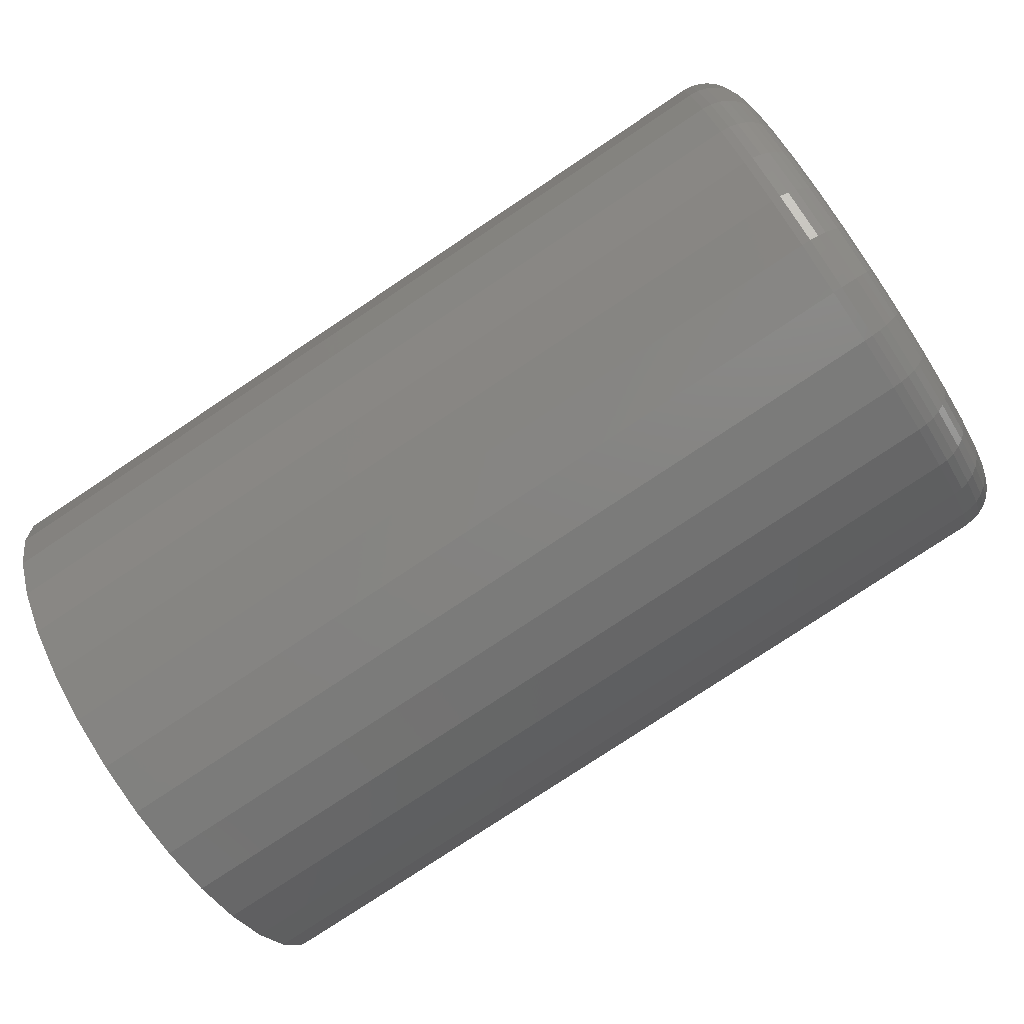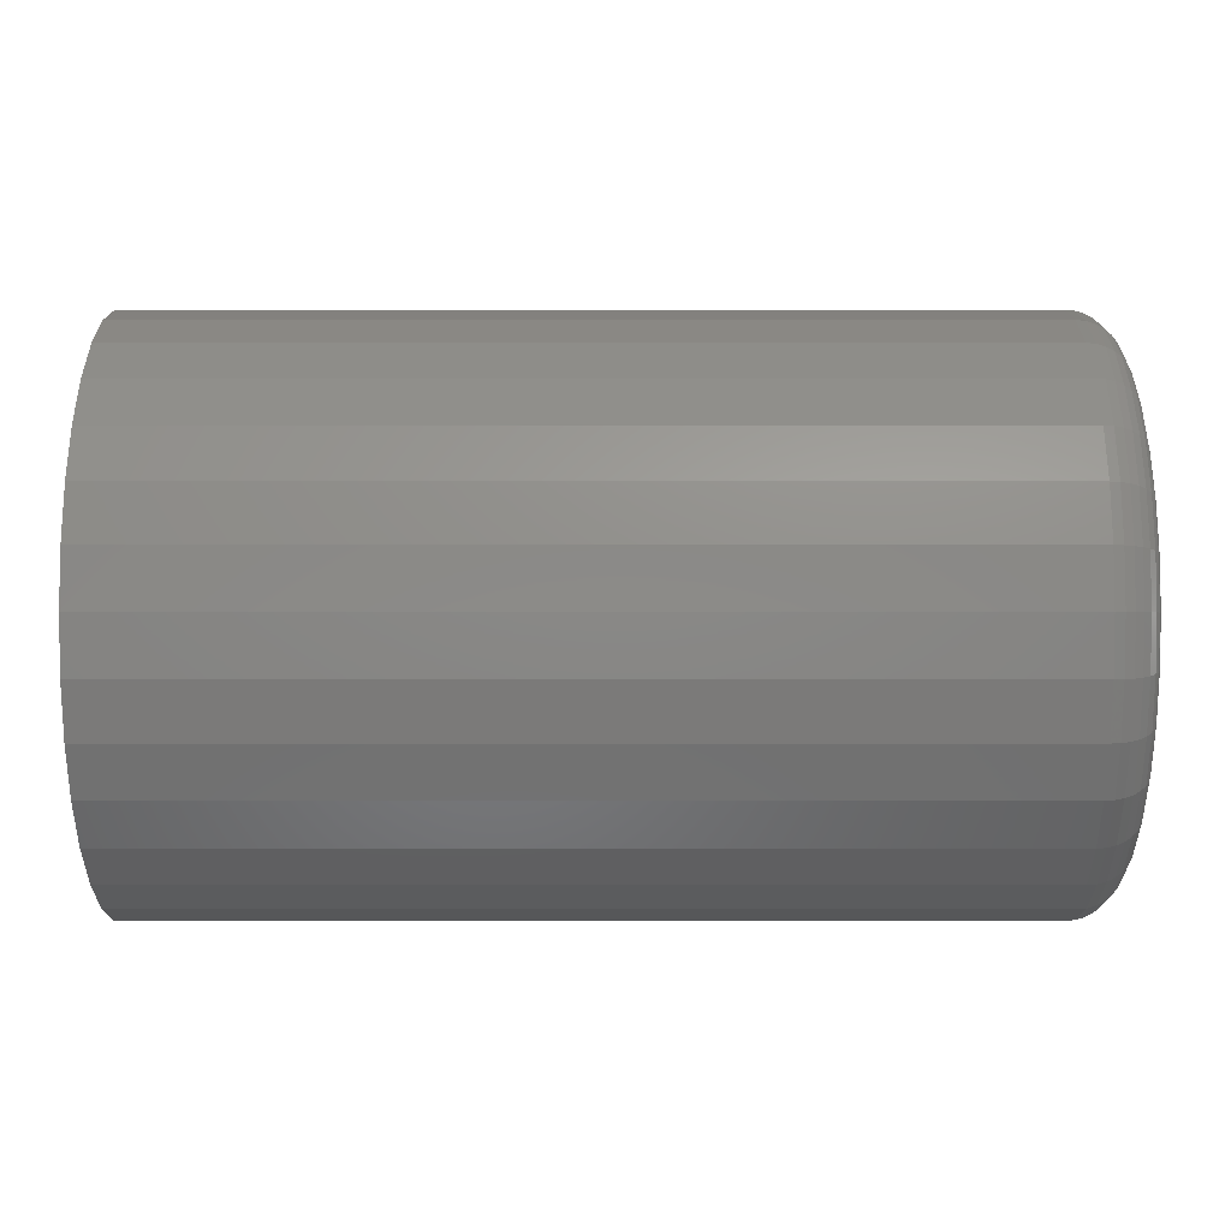
<metadata>
{"format":"stl","ext":"stl","renderer":"f3d","projection":"perspective","resolution":1024,"background":"white","views":[{"elev":-78.5,"azim":33.6,"up":"+Z"},{"elev":-79.3,"azim":0.0,"up":"+Y"}]}
</metadata>
<code>
# stl→obj: 320 verts, 636 faces
v 0.6094 -0.5914 -0.2276
v 0.6094 -0.5297 -0.2276
v 0.6094 -0.5605 -0.2246
v 0.6094 -0.6211 -0.2366
v 0.6094 -0.5 -0.2366
v 0.6094 -0.5 -0.529
v 0.6094 -0.5914 -0.538
v 0.6094 -0.5297 -0.538
v 0.6094 -0.5605 -0.541
v 0.6094 -0.4726 -0.2513
v 0.6094 -0.6484 -0.2513
v 0.6094 -0.4486 -0.2709
v 0.6094 -0.6724 -0.2709
v 0.6094 -0.429 -0.2949
v 0.6094 -0.6921 -0.2949
v 0.6094 -0.4143 -0.3223
v 0.6094 -0.7067 -0.3223
v 0.6094 -0.4053 -0.3519
v 0.6094 -0.7157 -0.3519
v 0.6094 -0.4023 -0.3828
v 0.6094 -0.7188 -0.3828
v 0.6094 -0.4053 -0.4137
v 0.6094 -0.7157 -0.4137
v 0.6094 -0.4143 -0.4434
v 0.6094 -0.7067 -0.4434
v 0.6094 -0.429 -0.4707
v 0.6094 -0.6921 -0.4707
v 0.6094 -0.4486 -0.4947
v 0.6094 -0.6724 -0.4947
v 0.6094 -0.4726 -0.5144
v 0.6094 -0.6484 -0.5144
v 0.6094 -0.6211 -0.529
v 0 -0.3711 -0.3828
v 0.5781 -0.3711 -0.3828
v 2.052e-18 -0.3747 -0.4198
v 0.5781 -0.3747 -0.4198
v 4.025e-18 -0.3855 -0.4553
v 0.5781 -0.3855 -0.4553
v 5.843e-18 -0.403 -0.4881
v 0.5781 -0.403 -0.4881
v 7.437e-18 -0.4265 -0.5168
v 0.5781 -0.4265 -0.5168
v 8.745e-18 -0.4553 -0.5404
v 0.5781 -0.4553 -0.5404
v 9.717e-18 -0.488 -0.5579
v 0.5781 -0.488 -0.5579
v 1.032e-17 -0.5236 -0.5686
v 0.5781 -0.5236 -0.5686
v 1.052e-17 -0.5605 -0.5723
v 0.5781 -0.5605 -0.5723
v 1.032e-17 -0.5975 -0.5686
v 0.5781 -0.5975 -0.5686
v 9.717e-18 -0.633 -0.5579
v 0.5781 -0.633 -0.5579
v 8.745e-18 -0.6658 -0.5404
v 0.5781 -0.6658 -0.5404
v 7.437e-18 -0.6945 -0.5168
v 0.5781 -0.6945 -0.5168
v 5.843e-18 -0.7181 -0.4881
v 0.5781 -0.7181 -0.4881
v 4.025e-18 -0.7356 -0.4553
v 0.5781 -0.7356 -0.4553
v 2.052e-18 -0.7464 -0.4198
v 0.5781 -0.7464 -0.4198
v -1.932e-33 -0.75 -0.3828
v 0.5781 -0.75 -0.3828
v -2.052e-18 -0.7464 -0.3458
v 0.5781 -0.7464 -0.3458
v -4.025e-18 -0.7356 -0.3103
v 0.5781 -0.7356 -0.3103
v -5.843e-18 -0.7181 -0.2775
v 0.5781 -0.7181 -0.2775
v -7.437e-18 -0.6945 -0.2488
v 0.5781 -0.6945 -0.2488
v -8.745e-18 -0.6658 -0.2253
v 0.5781 -0.6658 -0.2253
v -9.717e-18 -0.633 -0.2078
v 0.5781 -0.633 -0.2078
v -1.032e-17 -0.5975 -0.197
v 0.5781 -0.5975 -0.197
v -1.052e-17 -0.5605 -0.1933
v 0.5781 -0.5605 -0.1933
v -1.032e-17 -0.5236 -0.197
v 0.5781 -0.5236 -0.197
v -9.717e-18 -0.488 -0.2078
v 0.5781 -0.488 -0.2078
v -8.745e-18 -0.4553 -0.2253
v 0.5781 -0.4553 -0.2253
v -7.437e-18 -0.4265 -0.2488
v 0.5781 -0.4265 -0.2488
v -5.843e-18 -0.403 -0.2775
v 0.5781 -0.403 -0.2775
v -4.025e-18 -0.3855 -0.3103
v 0.5781 -0.3855 -0.3103
v -2.052e-18 -0.3747 -0.3458
v 0.5781 -0.3747 -0.3458
v 0.6088 -0.3962 -0.3828
v 0.6088 -0.3994 -0.4149
v 0.607 -0.3903 -0.3828
v 0.607 -0.3936 -0.416
v 0.6041 -0.3849 -0.3828
v 0.6041 -0.3883 -0.4171
v 0.6002 -0.3802 -0.3828
v 0.6002 -0.3837 -0.418
v 0.5955 -0.3763 -0.3828
v 0.5955 -0.3799 -0.4187
v 0.5901 -0.3734 -0.3828
v 0.5901 -0.377 -0.4193
v 0.5842 -0.3717 -0.3828
v 0.5842 -0.3753 -0.4197
v 0.6088 -0.7217 -0.4149
v 0.6088 -0.7248 -0.3828
v 0.607 -0.7274 -0.416
v 0.607 -0.7307 -0.3828
v 0.6041 -0.7327 -0.4171
v 0.6041 -0.7361 -0.3828
v 0.6002 -0.7374 -0.418
v 0.6002 -0.7408 -0.3828
v 0.5955 -0.7412 -0.4187
v 0.5955 -0.7447 -0.3828
v 0.5901 -0.744 -0.4193
v 0.5901 -0.7476 -0.3828
v 0.5842 -0.7458 -0.4197
v 0.5842 -0.7494 -0.3828
v 0.6088 -0.7123 -0.4457
v 0.607 -0.7178 -0.4479
v 0.6041 -0.7227 -0.45
v 0.6002 -0.7271 -0.4518
v 0.5955 -0.7307 -0.4533
v 0.5901 -0.7334 -0.4544
v 0.5842 -0.735 -0.4551
v 0.6088 -0.6972 -0.4741
v 0.607 -0.702 -0.4774
v 0.6041 -0.7065 -0.4804
v 0.6002 -0.7105 -0.483
v 0.5955 -0.7137 -0.4852
v 0.5901 -0.7161 -0.4868
v 0.5842 -0.7176 -0.4877
v 0.6088 -0.6767 -0.499
v 0.607 -0.6809 -0.5031
v 0.6041 -0.6847 -0.507
v 0.6002 -0.688 -0.5103
v 0.5955 -0.6908 -0.5131
v 0.5901 -0.6928 -0.5151
v 0.5842 -0.6941 -0.5164
v 0.6088 -0.6518 -0.5194
v 0.607 -0.6551 -0.5243
v 0.6041 -0.6581 -0.5288
v 0.6002 -0.6607 -0.5327
v 0.5955 -0.6629 -0.536
v 0.5901 -0.6645 -0.5384
v 0.5842 -0.6655 -0.5399
v 0.6088 -0.6234 -0.5346
v 0.607 -0.6257 -0.54
v 0.6041 -0.6277 -0.545
v 0.6002 -0.6295 -0.5494
v 0.5955 -0.631 -0.553
v 0.5901 -0.6321 -0.5557
v 0.5842 -0.6328 -0.5573
v 0.6088 -0.5926 -0.544
v 0.607 -0.5937 -0.5497
v 0.6041 -0.5948 -0.555
v 0.6002 -0.5957 -0.5597
v 0.5955 -0.5965 -0.5635
v 0.5901 -0.597 -0.5663
v 0.5842 -0.5974 -0.5681
v 0.6088 -0.5605 -0.5471
v 0.607 -0.5605 -0.553
v 0.6041 -0.5605 -0.5584
v 0.6002 -0.5605 -0.5631
v 0.5955 -0.5605 -0.567
v 0.5901 -0.5605 -0.5699
v 0.5842 -0.5605 -0.5717
v 0.6088 -0.5285 -0.544
v 0.607 -0.5273 -0.5497
v 0.6041 -0.5263 -0.555
v 0.6002 -0.5253 -0.5597
v 0.5955 -0.5246 -0.5635
v 0.5901 -0.524 -0.5663
v 0.5842 -0.5237 -0.5681
v 0.6088 -0.4976 -0.5346
v 0.607 -0.4954 -0.54
v 0.6041 -0.4933 -0.545
v 0.6002 -0.4915 -0.5494
v 0.5955 -0.49 -0.553
v 0.5901 -0.4889 -0.5557
v 0.5842 -0.4882 -0.5573
v 0.6088 -0.4692 -0.5194
v 0.607 -0.466 -0.5243
v 0.6041 -0.463 -0.5288
v 0.6002 -0.4603 -0.5327
v 0.5955 -0.4582 -0.536
v 0.5901 -0.4566 -0.5384
v 0.5842 -0.4556 -0.5399
v 0.6088 -0.4443 -0.499
v 0.607 -0.4402 -0.5031
v 0.6041 -0.4364 -0.507
v 0.6002 -0.433 -0.5103
v 0.5955 -0.4303 -0.5131
v 0.5901 -0.4282 -0.5151
v 0.5842 -0.427 -0.5164
v 0.6088 -0.4239 -0.4741
v 0.607 -0.419 -0.4774
v 0.6041 -0.4145 -0.4804
v 0.6002 -0.4106 -0.483
v 0.5955 -0.4074 -0.4852
v 0.5901 -0.405 -0.4868
v 0.5842 -0.4035 -0.4877
v 0.6088 -0.4087 -0.4457
v 0.607 -0.4033 -0.4479
v 0.6041 -0.3983 -0.45
v 0.6002 -0.3939 -0.4518
v 0.5955 -0.3903 -0.4533
v 0.5901 -0.3877 -0.4544
v 0.5842 -0.386 -0.4551
v 0.6088 -0.7217 -0.3508
v 0.607 -0.7274 -0.3496
v 0.6041 -0.7327 -0.3486
v 0.6002 -0.7374 -0.3476
v 0.5955 -0.7412 -0.3469
v 0.5901 -0.744 -0.3463
v 0.5842 -0.7458 -0.346
v 0.6088 -0.3994 -0.3508
v 0.607 -0.3936 -0.3496
v 0.6041 -0.3883 -0.3486
v 0.6002 -0.3837 -0.3476
v 0.5955 -0.3799 -0.3469
v 0.5901 -0.377 -0.3463
v 0.5842 -0.3753 -0.346
v 0.6088 -0.4087 -0.3199
v 0.607 -0.4033 -0.3177
v 0.6041 -0.3983 -0.3156
v 0.6002 -0.3939 -0.3138
v 0.5955 -0.3903 -0.3123
v 0.5901 -0.3877 -0.3112
v 0.5842 -0.386 -0.3105
v 0.6088 -0.4239 -0.2915
v 0.607 -0.419 -0.2883
v 0.6041 -0.4145 -0.2853
v 0.6002 -0.4106 -0.2826
v 0.5955 -0.4074 -0.2805
v 0.5901 -0.405 -0.2789
v 0.5842 -0.4035 -0.2779
v 0.6088 -0.4443 -0.2666
v 0.607 -0.4402 -0.2625
v 0.6041 -0.4364 -0.2587
v 0.6002 -0.433 -0.2553
v 0.5955 -0.4303 -0.2526
v 0.5901 -0.4282 -0.2505
v 0.5842 -0.427 -0.2493
v 0.6088 -0.4692 -0.2462
v 0.607 -0.466 -0.2413
v 0.6041 -0.463 -0.2368
v 0.6002 -0.4603 -0.2329
v 0.5955 -0.4582 -0.2296
v 0.5901 -0.4566 -0.2272
v 0.5842 -0.4556 -0.2258
v 0.6088 -0.4976 -0.231
v 0.607 -0.4954 -0.2256
v 0.6041 -0.4933 -0.2206
v 0.6002 -0.4915 -0.2162
v 0.5955 -0.49 -0.2126
v 0.5901 -0.4889 -0.21
v 0.5842 -0.4882 -0.2083
v 0.6088 -0.5285 -0.2216
v 0.607 -0.5273 -0.2159
v 0.6041 -0.5263 -0.2106
v 0.6002 -0.5253 -0.206
v 0.5955 -0.5246 -0.2021
v 0.5901 -0.524 -0.1993
v 0.5842 -0.5237 -0.1976
v 0.6088 -0.5605 -0.2185
v 0.607 -0.5605 -0.2126
v 0.6041 -0.5605 -0.2072
v 0.6002 -0.5605 -0.2025
v 0.5955 -0.5605 -0.1986
v 0.5901 -0.5605 -0.1957
v 0.5842 -0.5605 -0.1939
v 0.6088 -0.5926 -0.2216
v 0.607 -0.5937 -0.2159
v 0.6041 -0.5948 -0.2106
v 0.6002 -0.5957 -0.206
v 0.5955 -0.5965 -0.2021
v 0.5901 -0.597 -0.1993
v 0.5842 -0.5974 -0.1976
v 0.6088 -0.6234 -0.231
v 0.607 -0.6257 -0.2256
v 0.6041 -0.6277 -0.2206
v 0.6002 -0.6295 -0.2162
v 0.5955 -0.631 -0.2126
v 0.5901 -0.6321 -0.21
v 0.5842 -0.6328 -0.2083
v 0.6088 -0.6518 -0.2462
v 0.607 -0.6551 -0.2413
v 0.6041 -0.6581 -0.2368
v 0.6002 -0.6607 -0.2329
v 0.5955 -0.6629 -0.2296
v 0.5901 -0.6645 -0.2272
v 0.5842 -0.6655 -0.2258
v 0.6088 -0.6767 -0.2666
v 0.607 -0.6809 -0.2625
v 0.6041 -0.6847 -0.2587
v 0.6002 -0.688 -0.2553
v 0.5955 -0.6908 -0.2526
v 0.5901 -0.6928 -0.2505
v 0.5842 -0.6941 -0.2493
v 0.6088 -0.6972 -0.2915
v 0.607 -0.702 -0.2883
v 0.6041 -0.7065 -0.2853
v 0.6002 -0.7105 -0.2826
v 0.5955 -0.7137 -0.2805
v 0.5901 -0.7161 -0.2789
v 0.5842 -0.7176 -0.2779
v 0.6088 -0.7123 -0.3199
v 0.607 -0.7178 -0.3177
v 0.6041 -0.7227 -0.3156
v 0.6002 -0.7271 -0.3138
v 0.5955 -0.7307 -0.3123
v 0.5901 -0.7334 -0.3112
v 0.5842 -0.735 -0.3105
f 1 2 3
f 2 1 4
f 2 4 5
f 6 7 8
f 8 7 9
f 5 4 10
f 10 4 11
f 10 11 12
f 12 11 13
f 12 13 14
f 14 13 15
f 14 15 16
f 16 15 17
f 16 17 18
f 18 17 19
f 18 19 20
f 20 19 21
f 20 21 22
f 22 21 23
f 22 23 24
f 24 23 25
f 24 25 26
f 26 25 27
f 26 27 28
f 28 27 29
f 28 29 30
f 30 29 31
f 30 31 6
f 6 31 32
f 6 32 7
f 33 34 35
f 35 34 36
f 35 36 37
f 37 36 38
f 37 38 39
f 39 38 40
f 39 40 41
f 41 40 42
f 41 42 43
f 43 42 44
f 43 44 45
f 45 44 46
f 45 46 47
f 47 46 48
f 47 48 49
f 49 48 50
f 49 50 51
f 51 50 52
f 51 52 53
f 53 52 54
f 53 54 55
f 55 54 56
f 55 56 57
f 57 56 58
f 57 58 59
f 59 58 60
f 59 60 61
f 61 60 62
f 61 62 63
f 63 62 64
f 63 64 65
f 65 64 66
f 65 66 67
f 67 66 68
f 67 68 69
f 69 68 70
f 69 70 71
f 71 70 72
f 71 72 73
f 73 72 74
f 73 74 75
f 75 74 76
f 75 76 77
f 77 76 78
f 77 78 79
f 79 78 80
f 79 80 81
f 81 80 82
f 81 82 83
f 83 82 84
f 83 84 85
f 85 84 86
f 85 86 87
f 87 86 88
f 87 88 89
f 89 88 90
f 89 90 91
f 91 90 92
f 91 92 93
f 93 92 94
f 93 94 95
f 95 94 96
f 95 96 33
f 33 96 34
f 20 22 97
f 97 22 98
f 97 98 99
f 99 98 100
f 99 100 101
f 101 100 102
f 101 102 103
f 103 102 104
f 103 104 105
f 105 104 106
f 105 106 107
f 107 106 108
f 107 108 109
f 109 108 110
f 109 110 34
f 34 110 36
f 23 21 111
f 111 21 112
f 111 112 113
f 113 112 114
f 113 114 115
f 115 114 116
f 115 116 117
f 117 116 118
f 117 118 119
f 119 118 120
f 119 120 121
f 121 120 122
f 121 122 123
f 123 122 124
f 123 124 64
f 64 124 66
f 25 23 125
f 125 23 111
f 125 111 126
f 126 111 113
f 126 113 127
f 127 113 115
f 127 115 128
f 128 115 117
f 128 117 129
f 129 117 119
f 129 119 130
f 130 119 121
f 130 121 131
f 131 121 123
f 131 123 62
f 62 123 64
f 27 25 132
f 132 25 125
f 132 125 133
f 133 125 126
f 133 126 134
f 134 126 127
f 134 127 135
f 135 127 128
f 135 128 136
f 136 128 129
f 136 129 137
f 137 129 130
f 137 130 138
f 138 130 131
f 138 131 60
f 60 131 62
f 29 27 139
f 139 27 132
f 139 132 140
f 140 132 133
f 140 133 141
f 141 133 134
f 141 134 142
f 142 134 135
f 142 135 143
f 143 135 136
f 143 136 144
f 144 136 137
f 144 137 145
f 145 137 138
f 145 138 58
f 58 138 60
f 31 29 146
f 146 29 139
f 146 139 147
f 147 139 140
f 147 140 148
f 148 140 141
f 148 141 149
f 149 141 142
f 149 142 150
f 150 142 143
f 150 143 151
f 151 143 144
f 151 144 152
f 152 144 145
f 152 145 56
f 56 145 58
f 32 31 153
f 153 31 146
f 153 146 154
f 154 146 147
f 154 147 155
f 155 147 148
f 155 148 156
f 156 148 149
f 156 149 157
f 157 149 150
f 157 150 158
f 158 150 151
f 158 151 159
f 159 151 152
f 159 152 54
f 54 152 56
f 7 32 160
f 160 32 153
f 160 153 161
f 161 153 154
f 161 154 162
f 162 154 155
f 162 155 163
f 163 155 156
f 163 156 164
f 164 156 157
f 164 157 165
f 165 157 158
f 165 158 166
f 166 158 159
f 166 159 52
f 52 159 54
f 9 7 167
f 167 7 160
f 167 160 168
f 168 160 161
f 168 161 169
f 169 161 162
f 169 162 170
f 170 162 163
f 170 163 171
f 171 163 164
f 171 164 172
f 172 164 165
f 172 165 173
f 173 165 166
f 173 166 50
f 50 166 52
f 8 9 174
f 174 9 167
f 174 167 175
f 175 167 168
f 175 168 176
f 176 168 169
f 176 169 177
f 177 169 170
f 177 170 178
f 178 170 171
f 178 171 179
f 179 171 172
f 179 172 180
f 180 172 173
f 180 173 48
f 48 173 50
f 6 8 181
f 181 8 174
f 181 174 182
f 182 174 175
f 182 175 183
f 183 175 176
f 183 176 184
f 184 176 177
f 184 177 185
f 185 177 178
f 185 178 186
f 186 178 179
f 186 179 187
f 187 179 180
f 187 180 46
f 46 180 48
f 30 6 188
f 188 6 181
f 188 181 189
f 189 181 182
f 189 182 190
f 190 182 183
f 190 183 191
f 191 183 184
f 191 184 192
f 192 184 185
f 192 185 193
f 193 185 186
f 193 186 194
f 194 186 187
f 194 187 44
f 44 187 46
f 28 30 195
f 195 30 188
f 195 188 196
f 196 188 189
f 196 189 197
f 197 189 190
f 197 190 198
f 198 190 191
f 198 191 199
f 199 191 192
f 199 192 200
f 200 192 193
f 200 193 201
f 201 193 194
f 201 194 42
f 42 194 44
f 26 28 202
f 202 28 195
f 202 195 203
f 203 195 196
f 203 196 204
f 204 196 197
f 204 197 205
f 205 197 198
f 205 198 206
f 206 198 199
f 206 199 207
f 207 199 200
f 207 200 208
f 208 200 201
f 208 201 40
f 40 201 42
f 24 26 209
f 209 26 202
f 209 202 210
f 210 202 203
f 210 203 211
f 211 203 204
f 211 204 212
f 212 204 205
f 212 205 213
f 213 205 206
f 213 206 214
f 214 206 207
f 214 207 215
f 215 207 208
f 215 208 38
f 38 208 40
f 22 24 98
f 98 24 209
f 98 209 100
f 100 209 210
f 100 210 102
f 102 210 211
f 102 211 104
f 104 211 212
f 104 212 106
f 106 212 213
f 106 213 108
f 108 213 214
f 108 214 110
f 110 214 215
f 110 215 36
f 36 215 38
f 21 19 112
f 112 19 216
f 112 216 114
f 114 216 217
f 114 217 116
f 116 217 218
f 116 218 118
f 118 218 219
f 118 219 120
f 120 219 220
f 120 220 122
f 122 220 221
f 122 221 124
f 124 221 222
f 124 222 66
f 66 222 68
f 18 20 223
f 223 20 97
f 223 97 224
f 224 97 99
f 224 99 225
f 225 99 101
f 225 101 226
f 226 101 103
f 226 103 227
f 227 103 105
f 227 105 228
f 228 105 107
f 228 107 229
f 229 107 109
f 229 109 96
f 96 109 34
f 16 18 230
f 230 18 223
f 230 223 231
f 231 223 224
f 231 224 232
f 232 224 225
f 232 225 233
f 233 225 226
f 233 226 234
f 234 226 227
f 234 227 235
f 235 227 228
f 235 228 236
f 236 228 229
f 236 229 94
f 94 229 96
f 14 16 237
f 237 16 230
f 237 230 238
f 238 230 231
f 238 231 239
f 239 231 232
f 239 232 240
f 240 232 233
f 240 233 241
f 241 233 234
f 241 234 242
f 242 234 235
f 242 235 243
f 243 235 236
f 243 236 92
f 92 236 94
f 12 14 244
f 244 14 237
f 244 237 245
f 245 237 238
f 245 238 246
f 246 238 239
f 246 239 247
f 247 239 240
f 247 240 248
f 248 240 241
f 248 241 249
f 249 241 242
f 249 242 250
f 250 242 243
f 250 243 90
f 90 243 92
f 10 12 251
f 251 12 244
f 251 244 252
f 252 244 245
f 252 245 253
f 253 245 246
f 253 246 254
f 254 246 247
f 254 247 255
f 255 247 248
f 255 248 256
f 256 248 249
f 256 249 257
f 257 249 250
f 257 250 88
f 88 250 90
f 5 10 258
f 258 10 251
f 258 251 259
f 259 251 252
f 259 252 260
f 260 252 253
f 260 253 261
f 261 253 254
f 261 254 262
f 262 254 255
f 262 255 263
f 263 255 256
f 263 256 264
f 264 256 257
f 264 257 86
f 86 257 88
f 2 5 265
f 265 5 258
f 265 258 266
f 266 258 259
f 266 259 267
f 267 259 260
f 267 260 268
f 268 260 261
f 268 261 269
f 269 261 262
f 269 262 270
f 270 262 263
f 270 263 271
f 271 263 264
f 271 264 84
f 84 264 86
f 3 2 272
f 272 2 265
f 272 265 273
f 273 265 266
f 273 266 274
f 274 266 267
f 274 267 275
f 275 267 268
f 275 268 276
f 276 268 269
f 276 269 277
f 277 269 270
f 277 270 278
f 278 270 271
f 278 271 82
f 82 271 84
f 1 3 279
f 279 3 272
f 279 272 280
f 280 272 273
f 280 273 281
f 281 273 274
f 281 274 282
f 282 274 275
f 282 275 283
f 283 275 276
f 283 276 284
f 284 276 277
f 284 277 285
f 285 277 278
f 285 278 80
f 80 278 82
f 4 1 286
f 286 1 279
f 286 279 287
f 287 279 280
f 287 280 288
f 288 280 281
f 288 281 289
f 289 281 282
f 289 282 290
f 290 282 283
f 290 283 291
f 291 283 284
f 291 284 292
f 292 284 285
f 292 285 78
f 78 285 80
f 11 4 293
f 293 4 286
f 293 286 294
f 294 286 287
f 294 287 295
f 295 287 288
f 295 288 296
f 296 288 289
f 296 289 297
f 297 289 290
f 297 290 298
f 298 290 291
f 298 291 299
f 299 291 292
f 299 292 76
f 76 292 78
f 13 11 300
f 300 11 293
f 300 293 301
f 301 293 294
f 301 294 302
f 302 294 295
f 302 295 303
f 303 295 296
f 303 296 304
f 304 296 297
f 304 297 305
f 305 297 298
f 305 298 306
f 306 298 299
f 306 299 74
f 74 299 76
f 15 13 307
f 307 13 300
f 307 300 308
f 308 300 301
f 308 301 309
f 309 301 302
f 309 302 310
f 310 302 303
f 310 303 311
f 311 303 304
f 311 304 312
f 312 304 305
f 312 305 313
f 313 305 306
f 313 306 72
f 72 306 74
f 17 15 314
f 314 15 307
f 314 307 315
f 315 307 308
f 315 308 316
f 316 308 309
f 316 309 317
f 317 309 310
f 317 310 318
f 318 310 311
f 318 311 319
f 319 311 312
f 319 312 320
f 320 312 313
f 320 313 70
f 70 313 72
f 19 17 216
f 216 17 314
f 216 314 217
f 217 314 315
f 217 315 218
f 218 315 316
f 218 316 219
f 219 316 317
f 219 317 220
f 220 317 318
f 220 318 221
f 221 318 319
f 221 319 222
f 222 319 320
f 222 320 68
f 68 320 70
f 81 83 79
f 77 79 83
f 85 77 83
f 47 51 45
f 49 51 47
f 51 53 45
f 45 53 55
f 45 55 43
f 43 55 57
f 43 57 41
f 41 57 59
f 41 59 39
f 39 59 61
f 39 61 37
f 37 61 63
f 37 63 35
f 35 63 65
f 35 65 33
f 33 65 67
f 33 67 95
f 95 67 69
f 95 69 93
f 93 69 71
f 93 71 91
f 91 71 73
f 91 73 89
f 89 73 75
f 89 75 87
f 87 75 77
f 87 77 85

</code>
